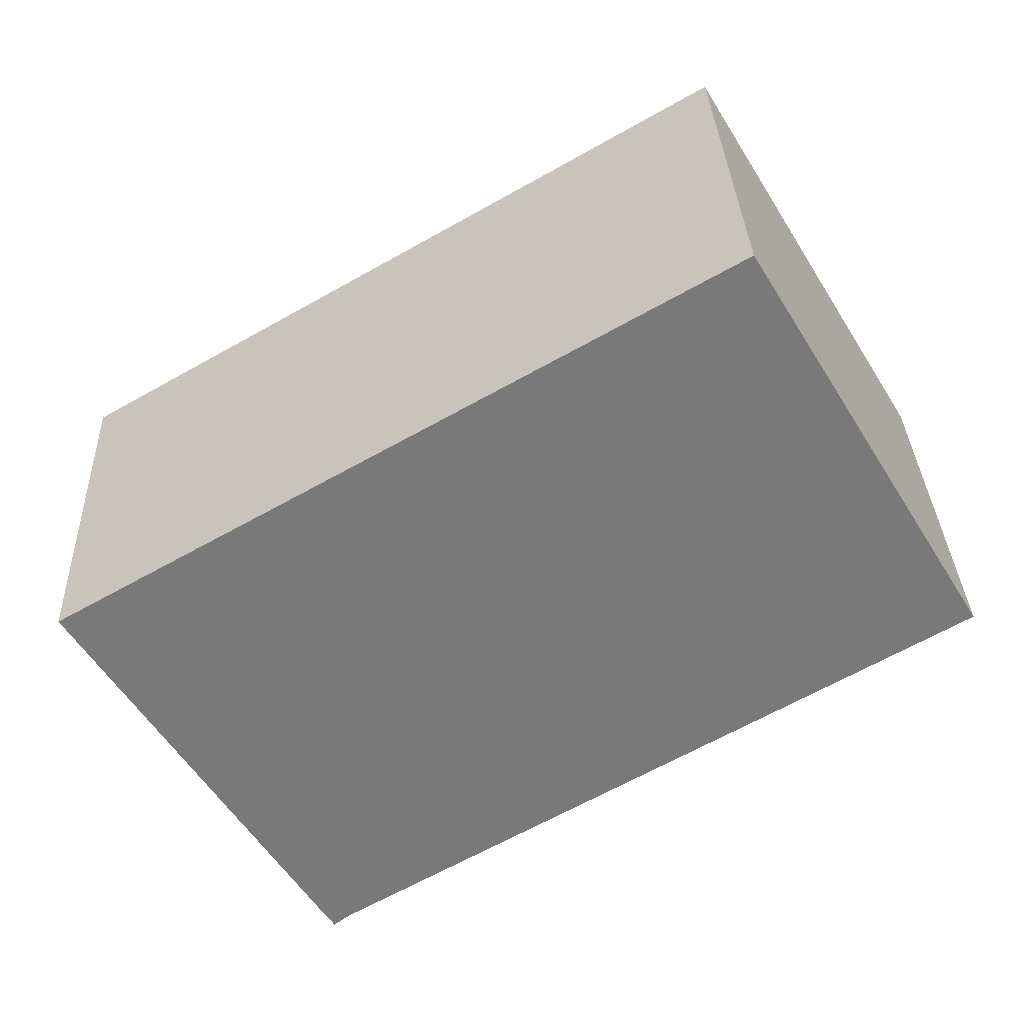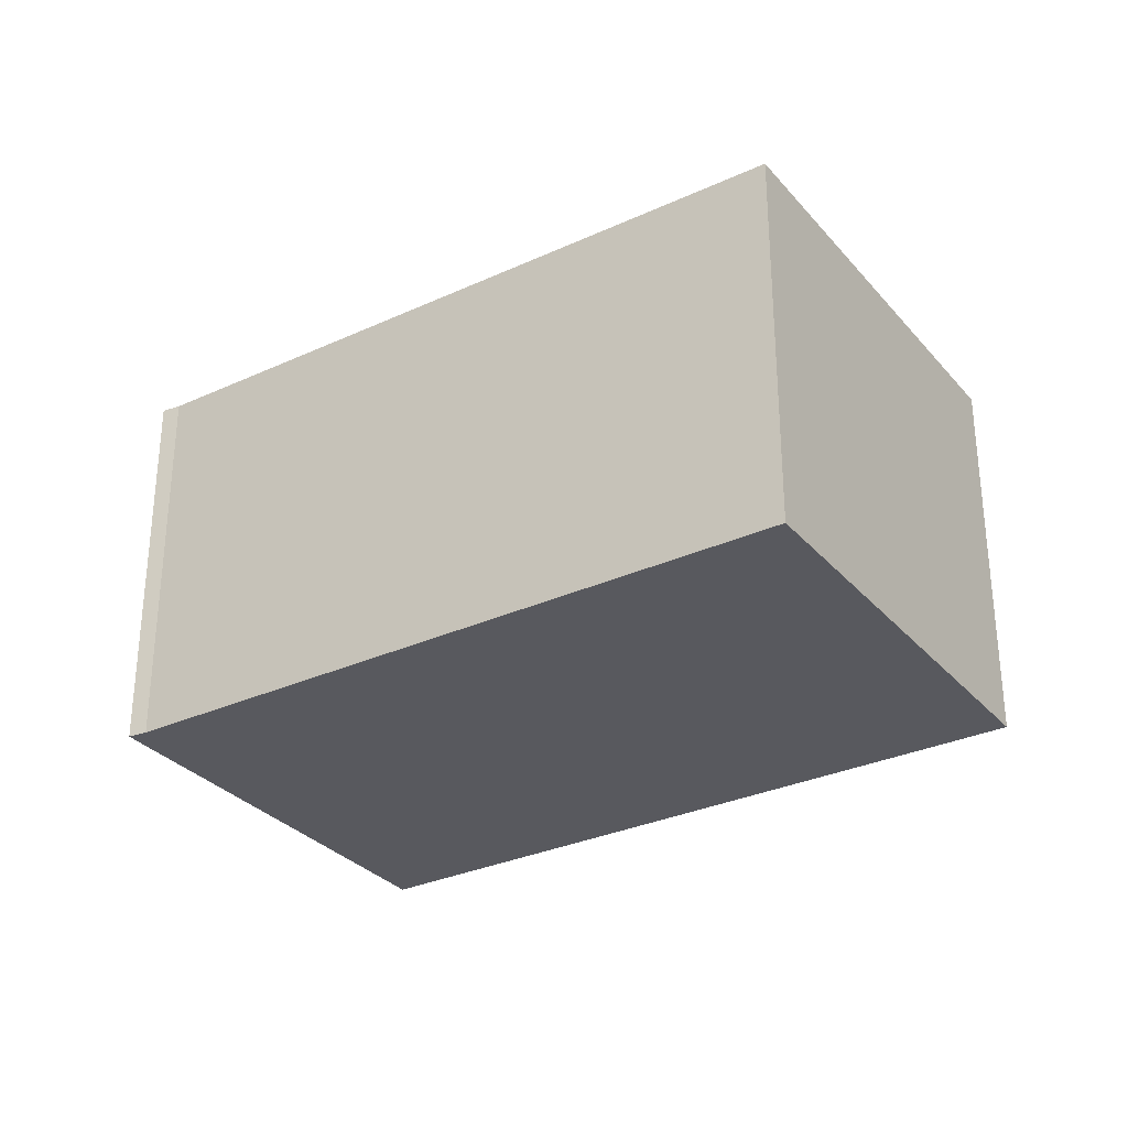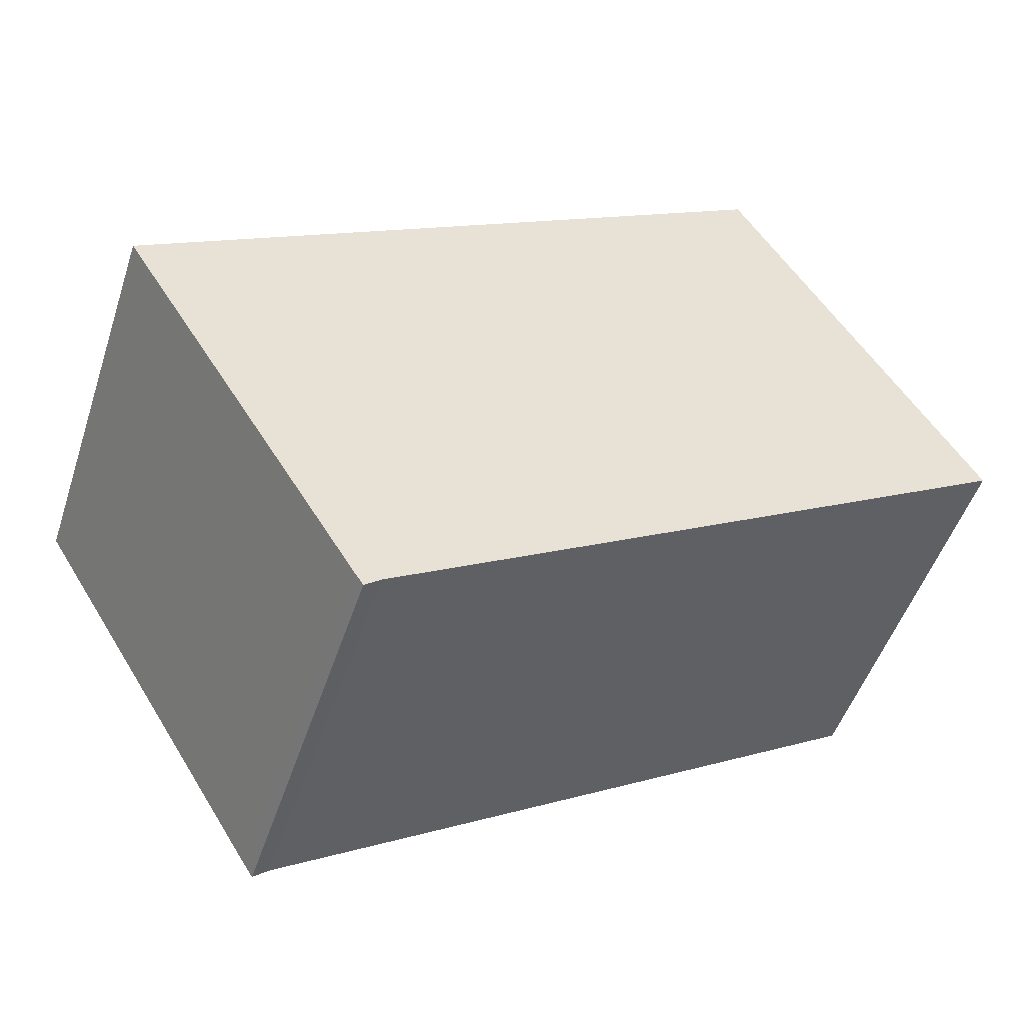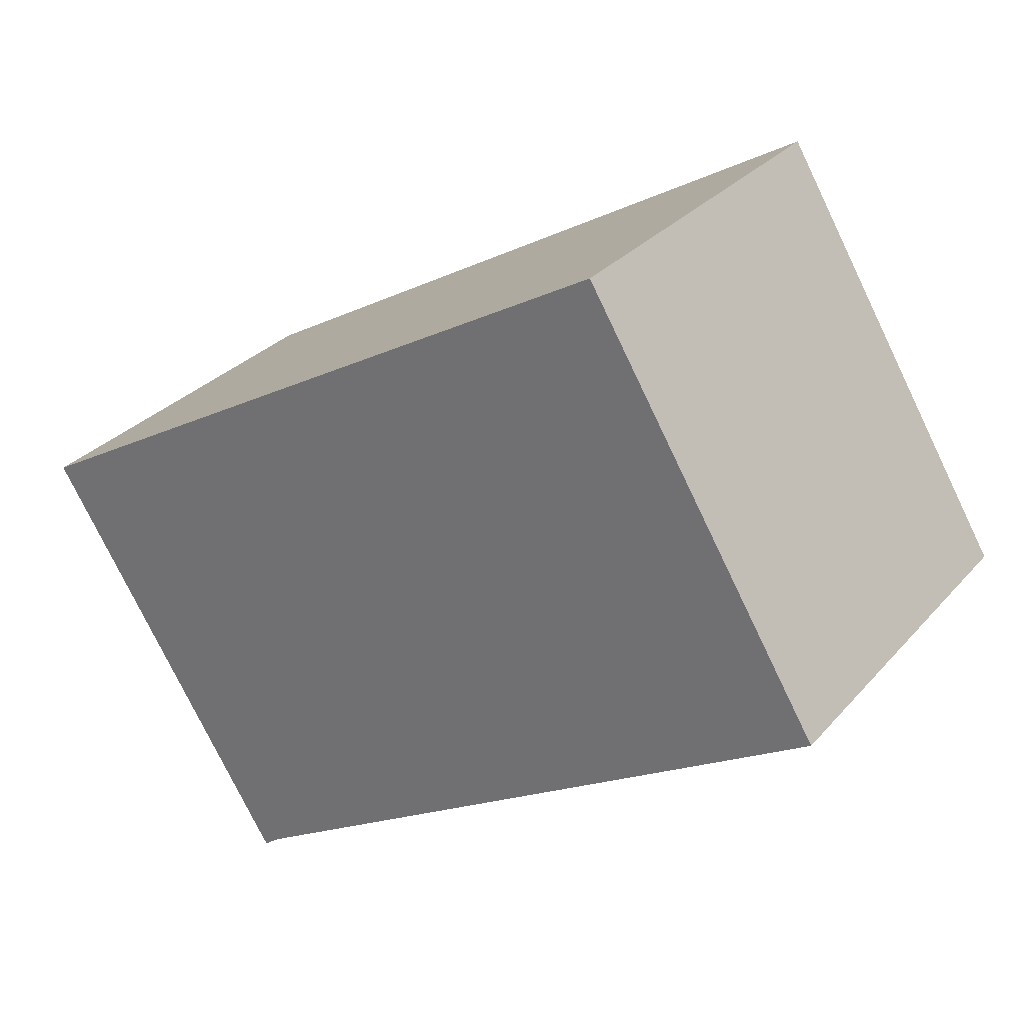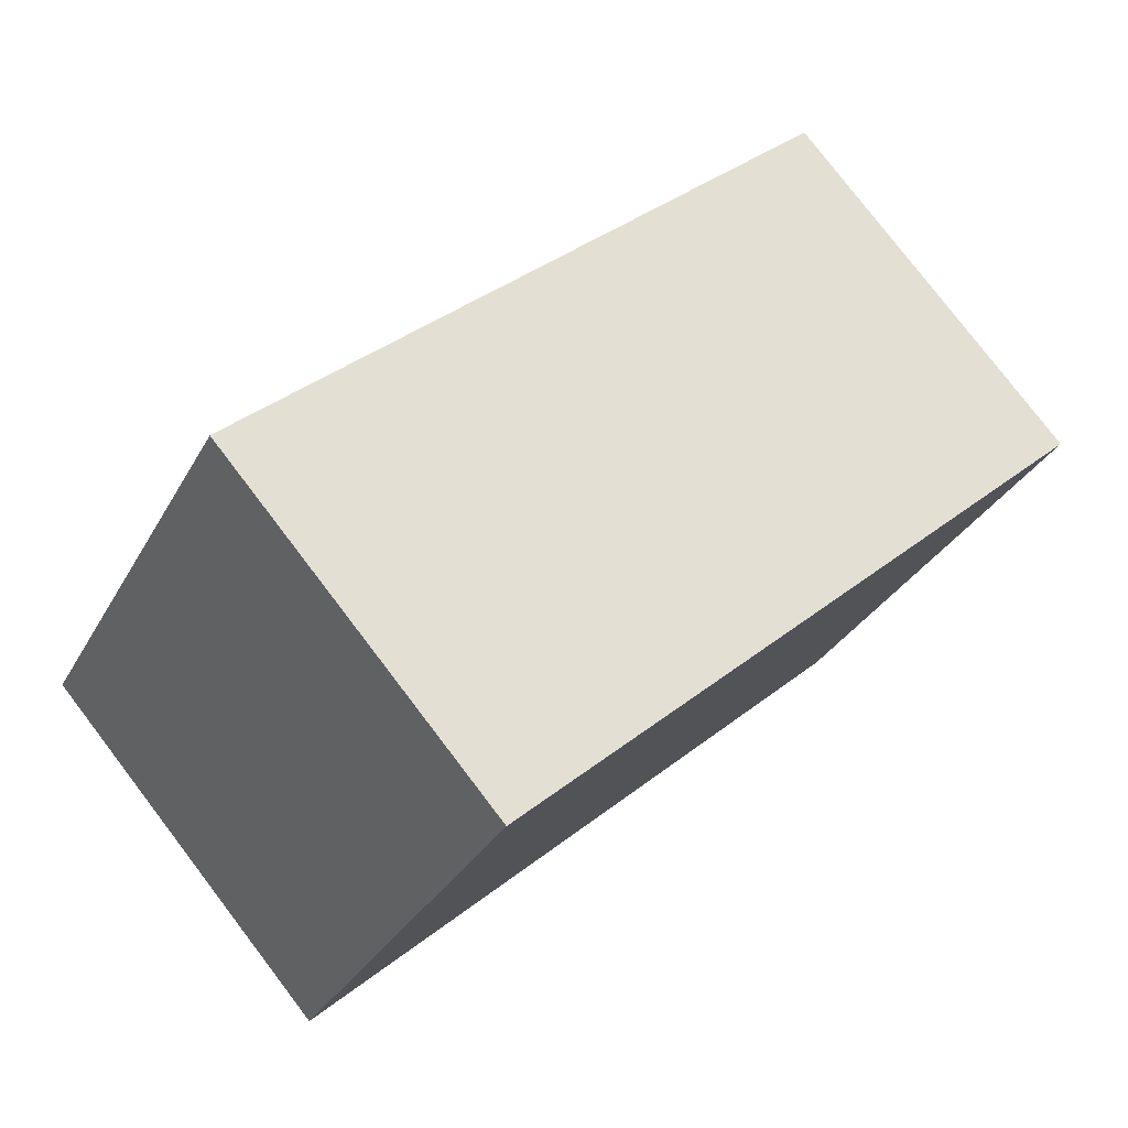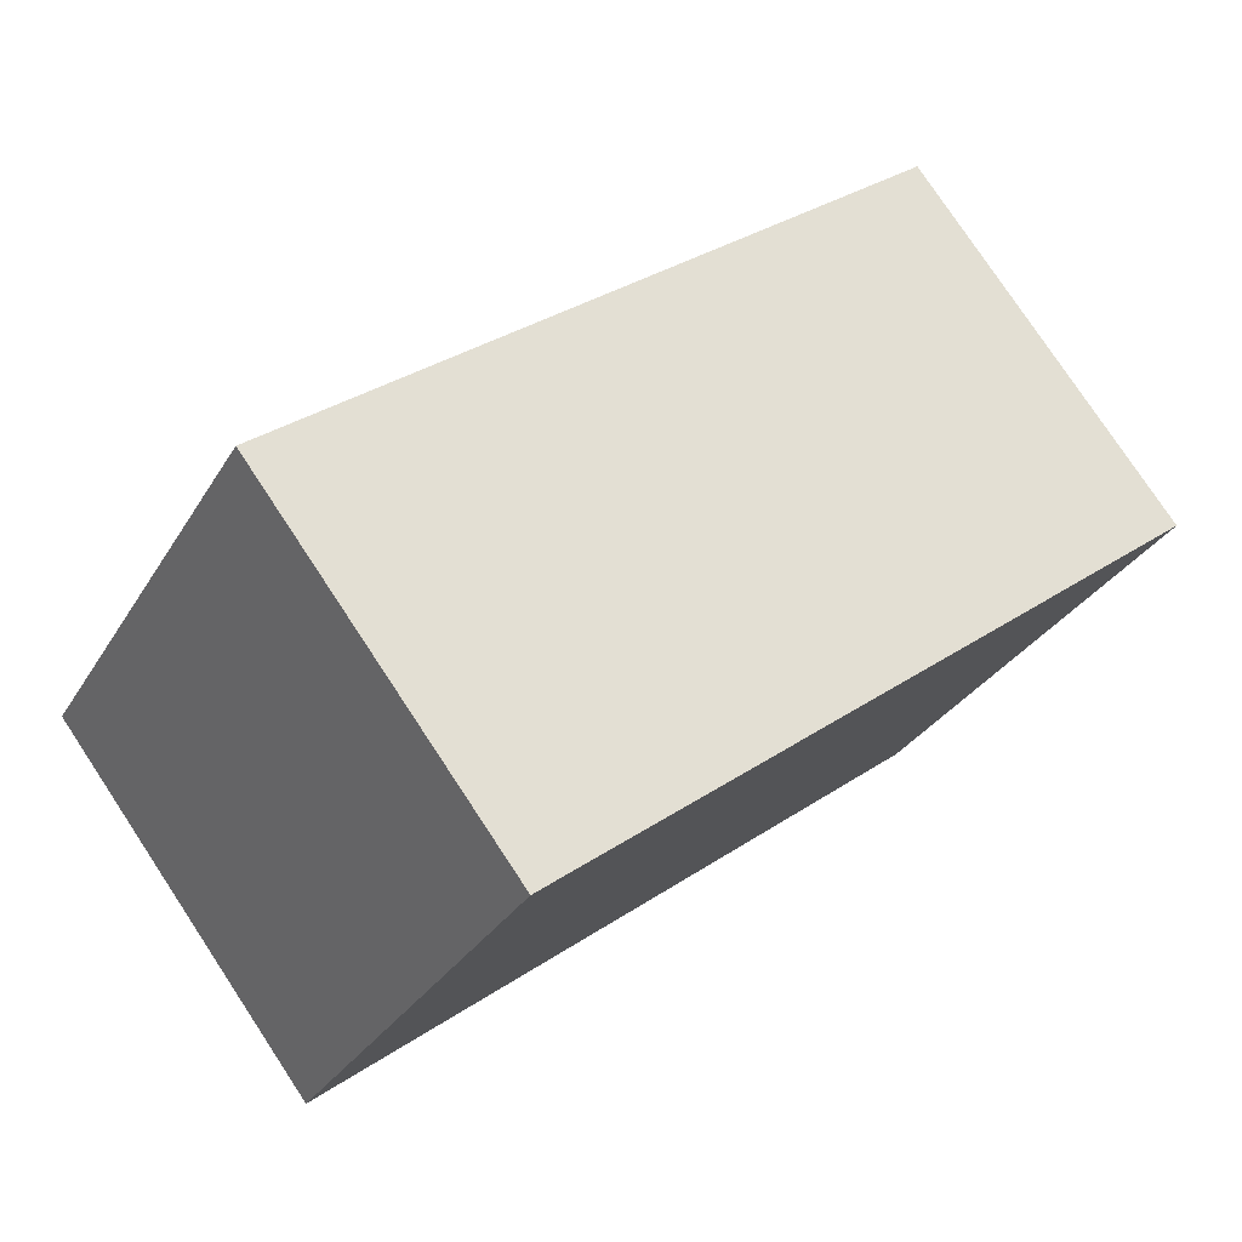
<metadata>
{"format":"obj","ext":"obj","renderer":"f3d","projection":"perspective","resolution":1024,"background":"white","views":[{"elev":32.4,"azim":177.7,"up":"+Z"},{"elev":-30.4,"azim":-116.0,"up":"+Y"},{"elev":-49.8,"azim":162.0,"up":"+Z"},{"elev":29.7,"azim":-147.1,"up":"+Z"},{"elev":79.2,"azim":-37.4,"up":"+Z"},{"elev":78.3,"azim":-33.5,"up":"+Z"}]}
</metadata>
<code>
v  1.314 2.163 2.183
v  3.443 2.163 -2.025
v  0 2.163 1.324e-16
v  4.901 2.163 0.105
v  3.53 2.163 -2.092
v  3.579 2.163 -2.018
v  3.579 1.236e-16 -2.018
v  3.53 1.281e-16 -2.092
v  4.901 -6.429e-18 0.105
v  3.443 1.24e-16 -2.025
v  0 0 0
v  1.314 -1.337e-16 2.183
g defaultobject
f 1 2 3
f 2 1 4
f 2 4 5
f 5 4 6
f 7 5 6
f 5 7 8
f 9 6 4
f 6 9 7
f 8 2 5
f 2 8 10
f 10 3 2
f 3 10 11
f 11 1 3
f 1 11 12
f 12 4 1
f 4 12 9
f 10 12 11
f 12 10 9
f 9 10 8
f 9 8 7

</code>
